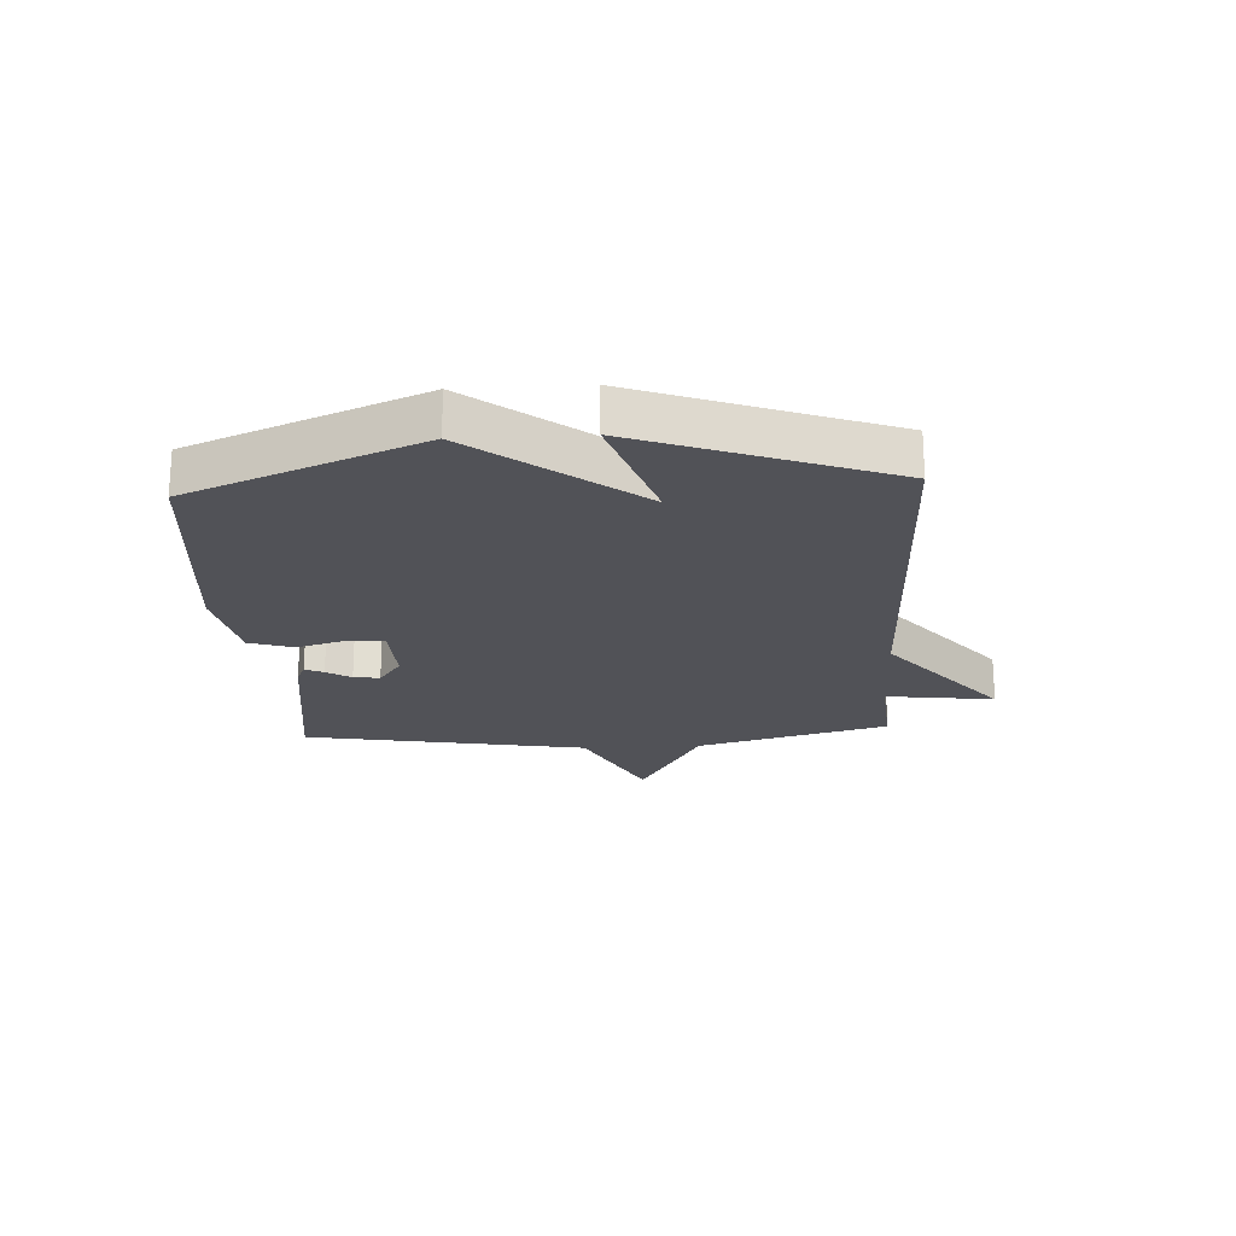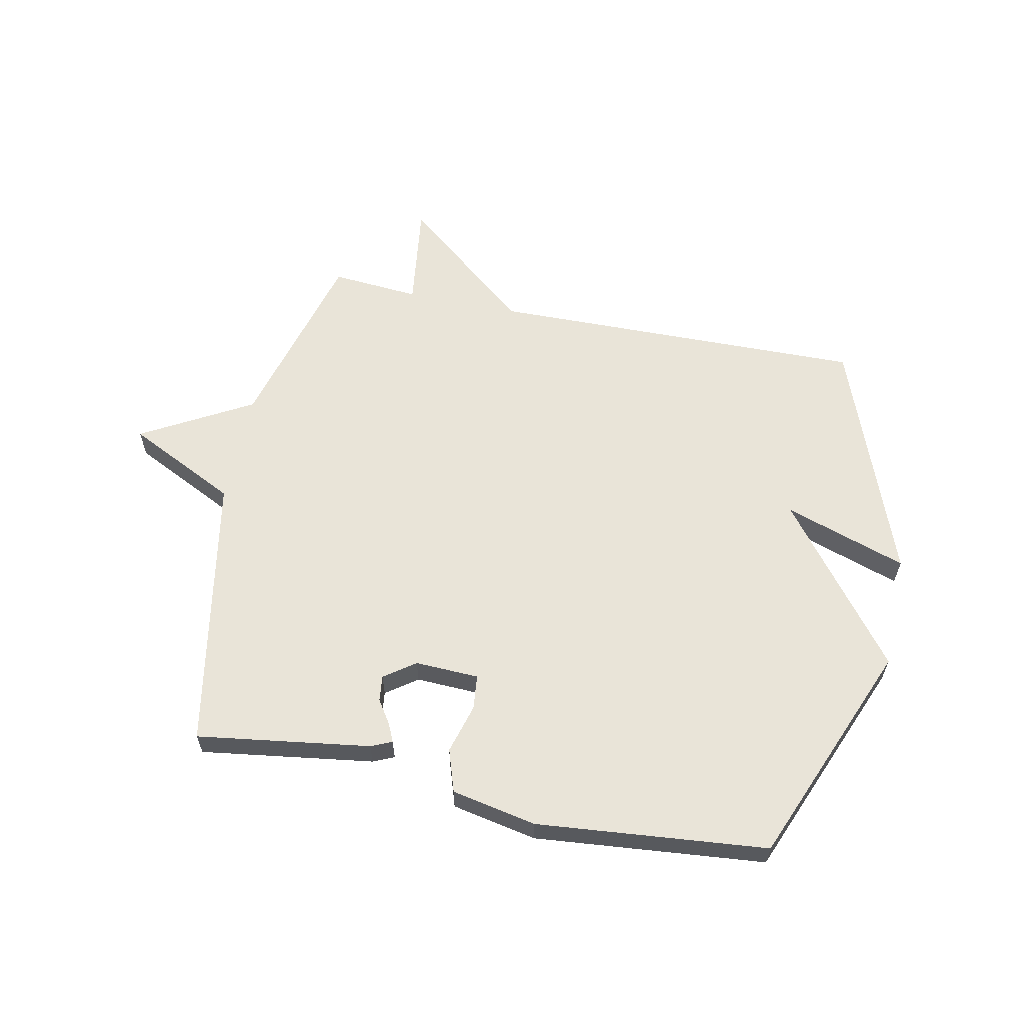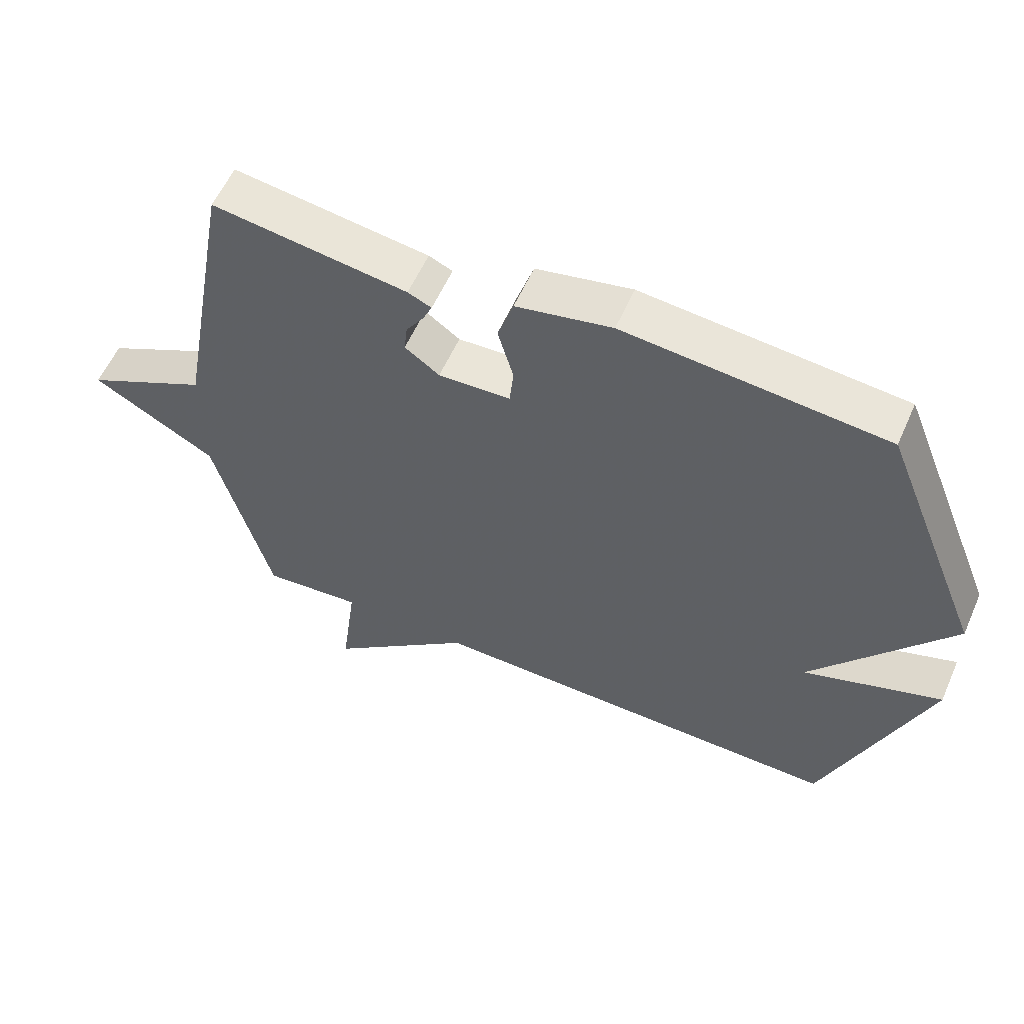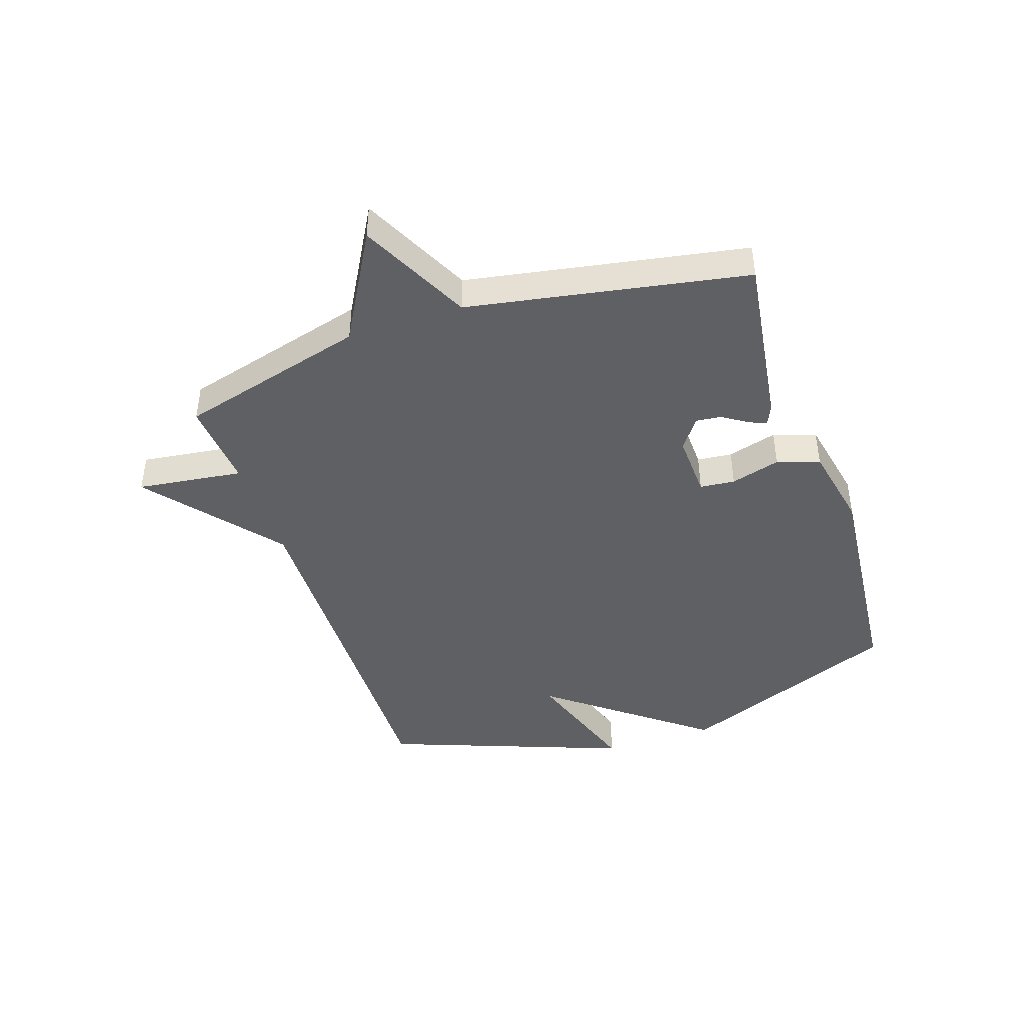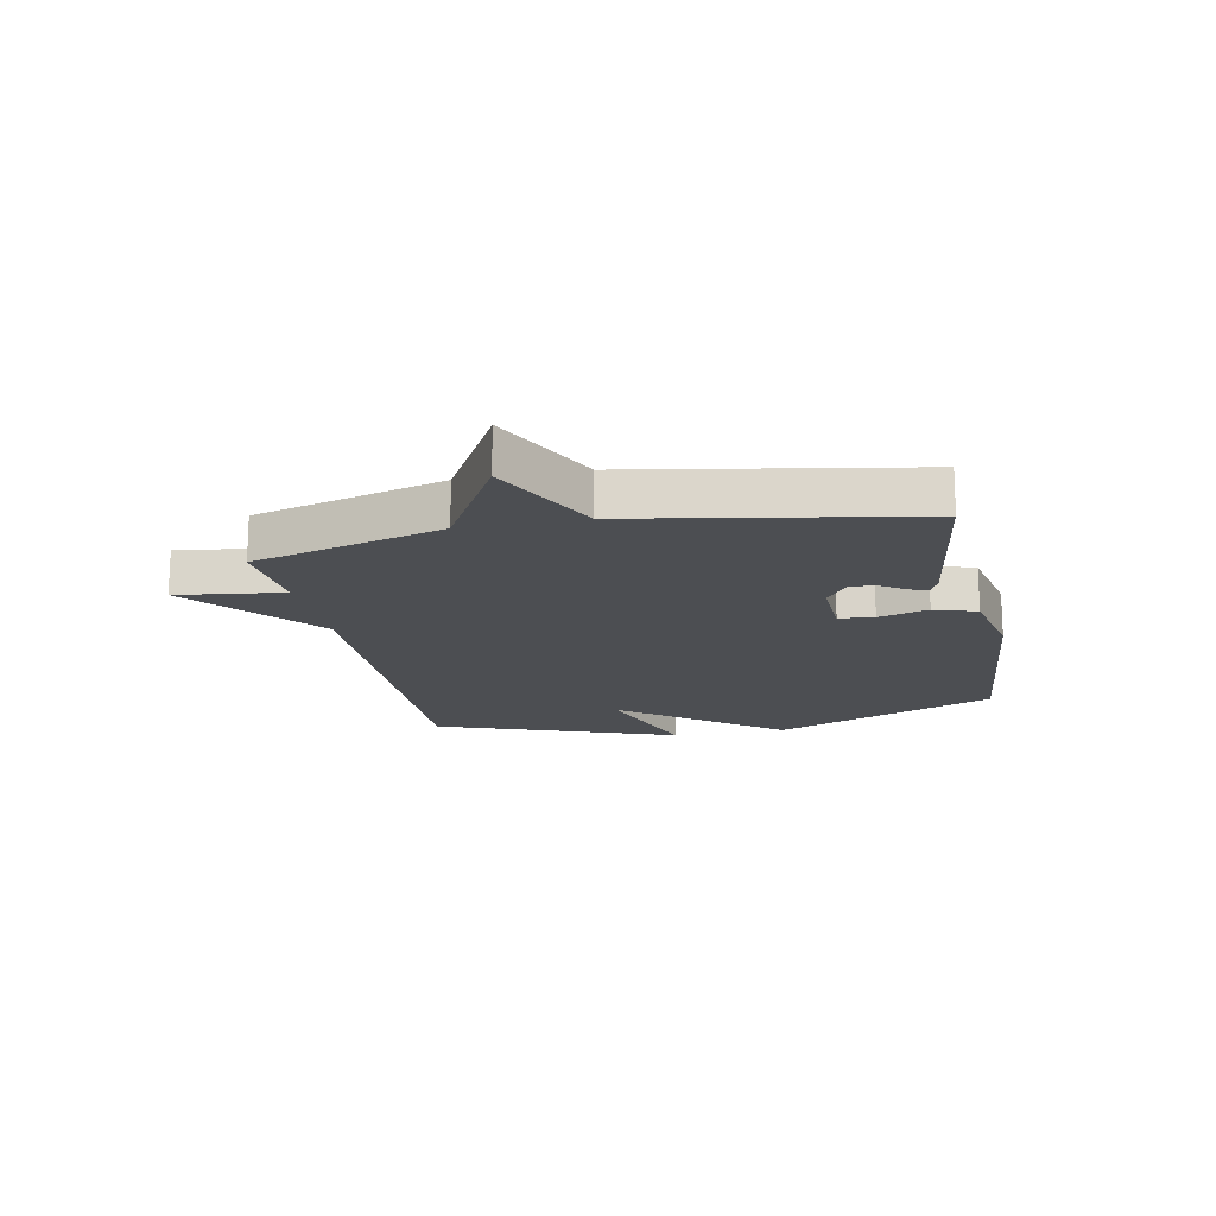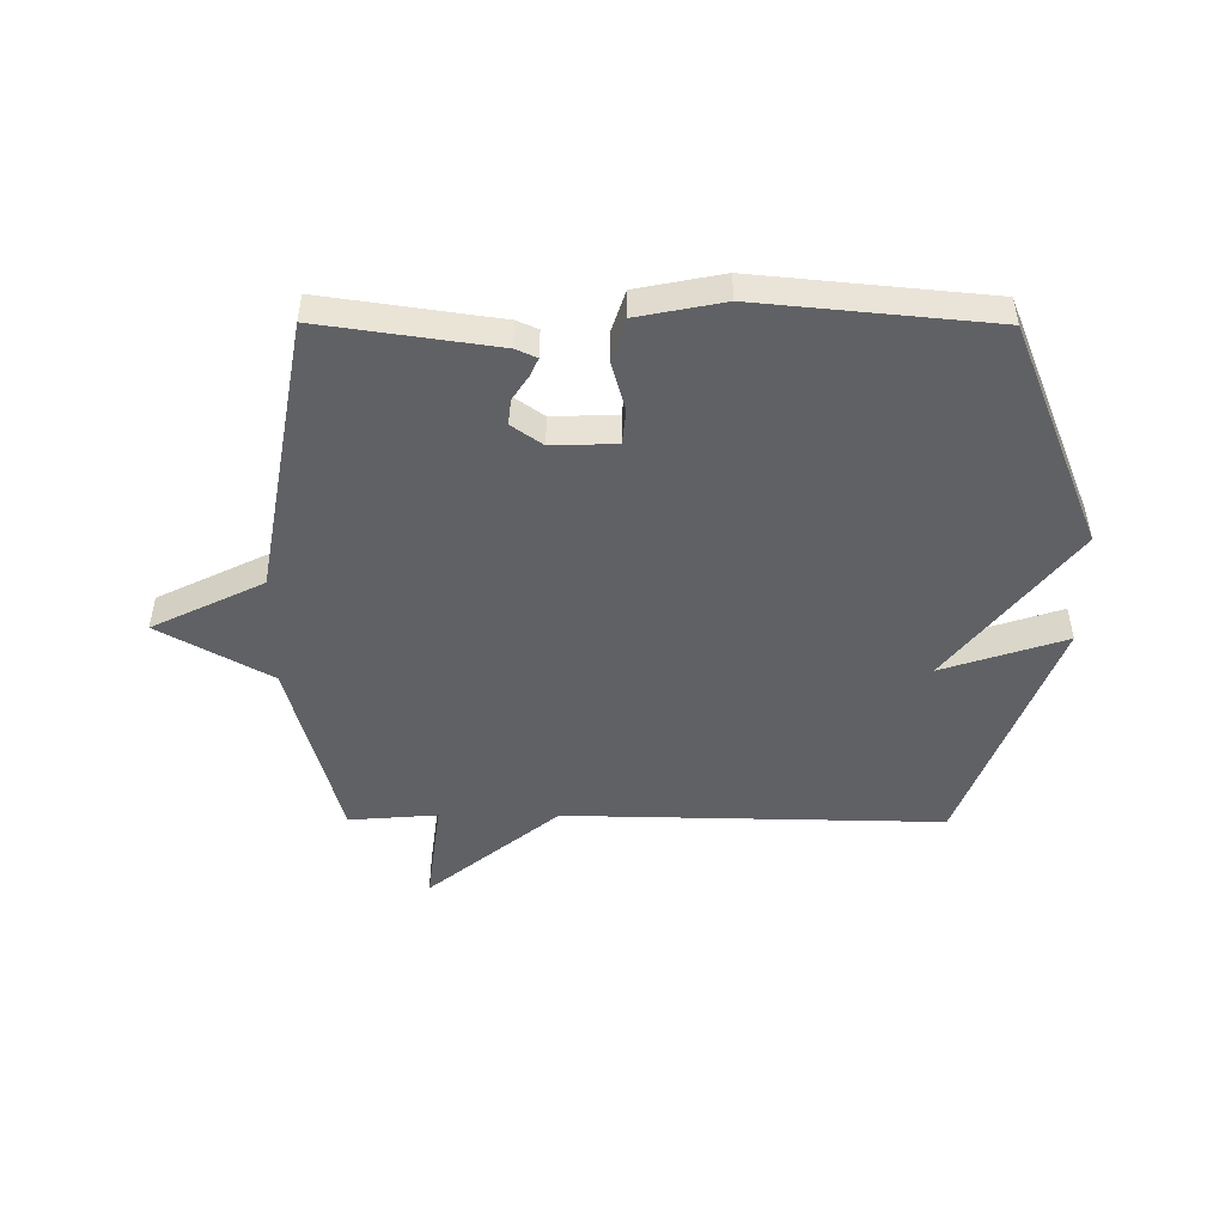
<metadata>
{"format":"obj","ext":"obj","renderer":"f3d","projection":"perspective","resolution":1024,"background":"white","views":[{"elev":-21.5,"azim":93.3,"up":"+Y"},{"elev":60.6,"azim":11.7,"up":"+Y"},{"elev":57.5,"azim":23.7,"up":"+Z"},{"elev":-43.6,"azim":-71.4,"up":"+Y"},{"elev":-16.7,"azim":-78.4,"up":"+Y"},{"elev":-48.4,"azim":-0.3,"up":"+Y"}]}
</metadata>
<code>
v 0.5 0.07 0.5
v 0.656 0.07 0.115
v 0.445 0.07 -0.155
v 0.656 0.07 -0.085
v 0.5 0.07 -0.5
v -0.148 0.07 -0.488
v -0.372 0.07 -0.67
v -0.348 0.07 -0.488
v -0.5 0.07 -0.5
v -0.587 0.07 -0.177
v -0.777 0.07 -0.07
v -0.587 0.07 0.023
v -0.5 0.07 0.5
v -0.202 0.07 0.457
v -0.166 0.07 0.441
v -0.18 0.07 0.41
v -0.207 0.07 0.369
v -0.212 0.07 0.325
v -0.159 0.07 0.287
v -0.049 0.07 0.291
v -0.043 0.07 0.351
v -0.067 0.07 0.436
v -0.043 0.07 0.509
v 0.103 0.07 0.538
v 0.5 0 0.5
v 0.656 0 0.115
v 0.445 0 -0.155
v 0.656 0 -0.085
v 0.5 0 -0.5
v -0.148 0 -0.488
v -0.372 0 -0.67
v -0.348 0 -0.488
v -0.5 0 -0.5
v -0.587 0 -0.177
v -0.777 0 -0.07
v -0.587 0 0.023
v -0.5 0 0.5
v -0.202 0 0.457
v -0.166 0 0.441
v -0.18 0 0.41
v -0.207 0 0.369
v -0.212 0 0.325
v -0.159 0 0.287
v -0.049 0 0.291
v -0.043 0 0.351
v -0.067 0 0.436
v -0.043 0 0.509
v 0.103 0 0.538
f 1 2 3
f 24 1 3
f 23 24 3
f 22 23 3
f 21 22 3
f 20 21 3
f 19 20 3
f 18 19 3
f 15 16 17
f 14 15 17
f 13 14 17
f 12 13 17
f 12 17 18
f 10 11 12
f 12 18 3
f 10 12 3
f 9 10 3
f 8 9 3
f 6 7 8
f 3 4 5 6
f 3 6 8
f 27 26 25
f 27 25 48
f 27 48 47
f 27 47 46
f 27 46 45
f 27 45 44
f 27 44 43
f 27 43 42
f 41 40 39
f 41 39 38
f 41 38 37
f 41 37 36
f 42 41 36
f 36 35 34
f 27 42 36
f 27 36 34
f 27 34 33
f 27 33 32
f 32 31 30
f 30 29 28 27
f 32 30 27
f 1 25 26 2
f 2 26 27 3
f 3 27 28 4
f 4 28 29 5
f 5 29 30 6
f 6 30 31 7
f 7 31 32 8
f 8 32 33 9
f 9 33 34 10
f 10 34 35 11
f 11 35 36 12
f 12 36 37 13
f 13 37 38 14
f 14 38 39 15
f 15 39 40 16
f 16 40 41 17
f 17 41 42 18
f 18 42 43 19
f 19 43 44 20
f 20 44 45 21
f 21 45 46 22
f 22 46 47 23
f 23 47 48 24
f 24 48 25 1

</code>
